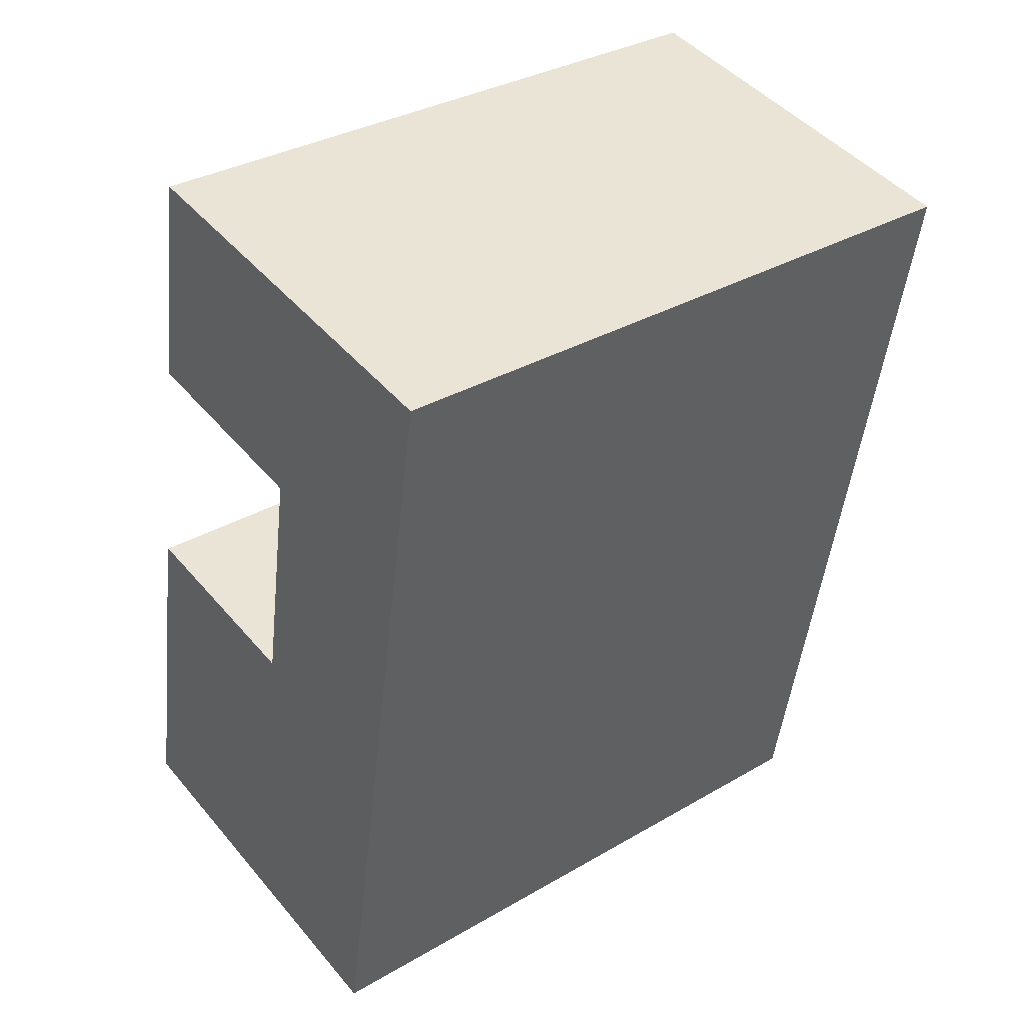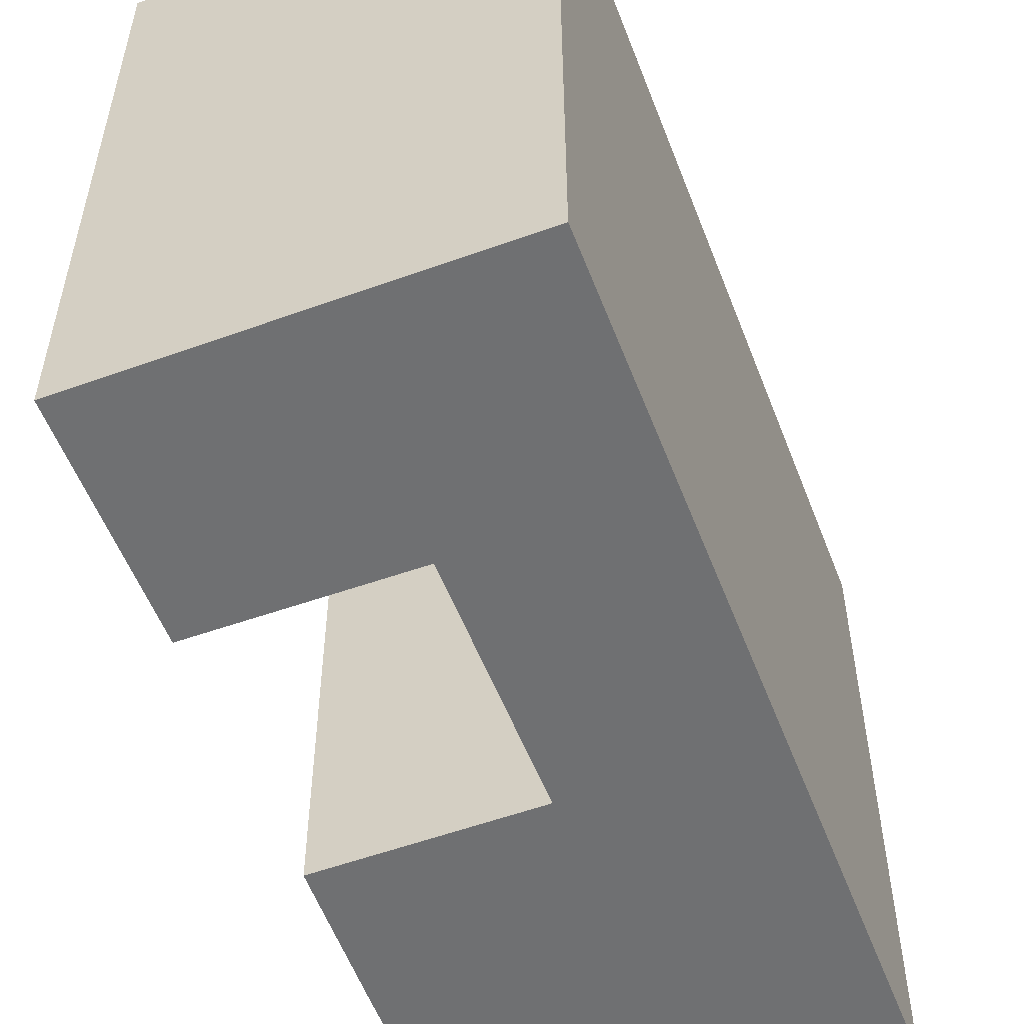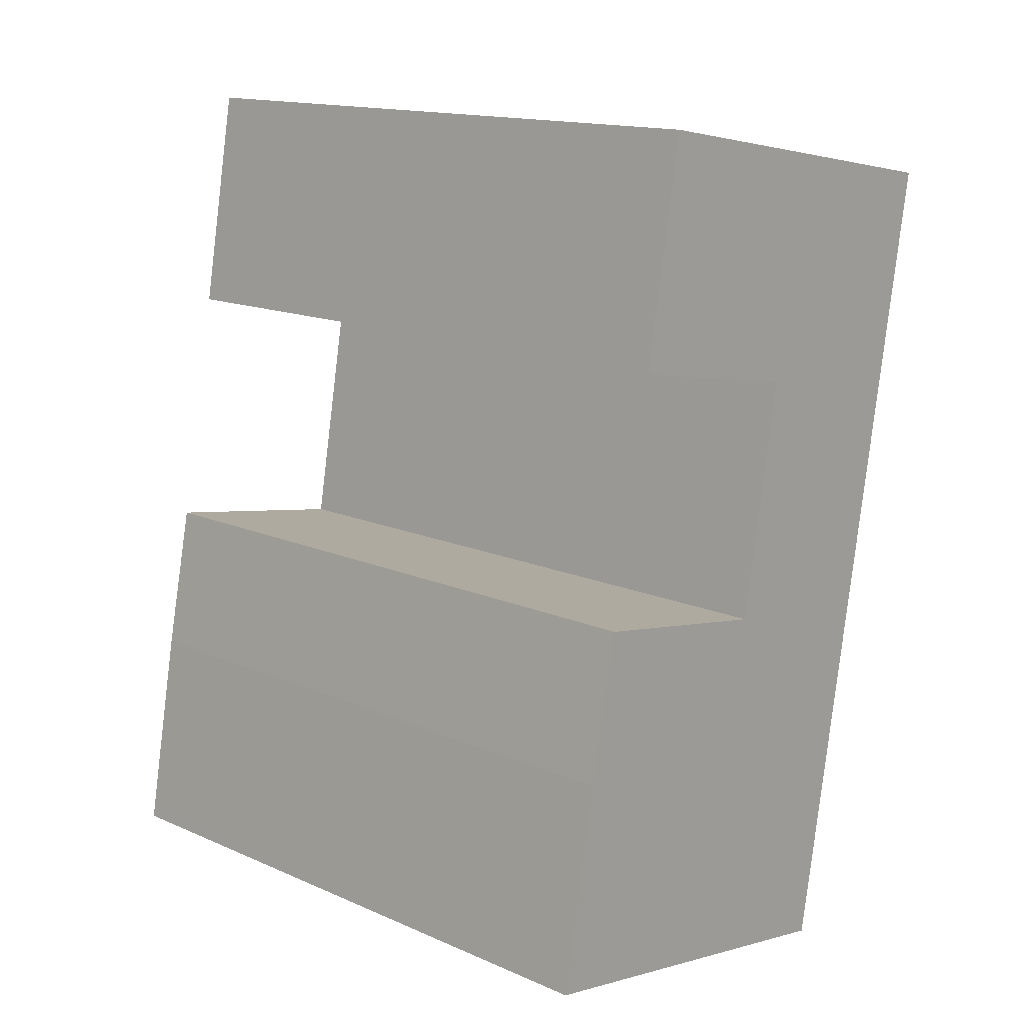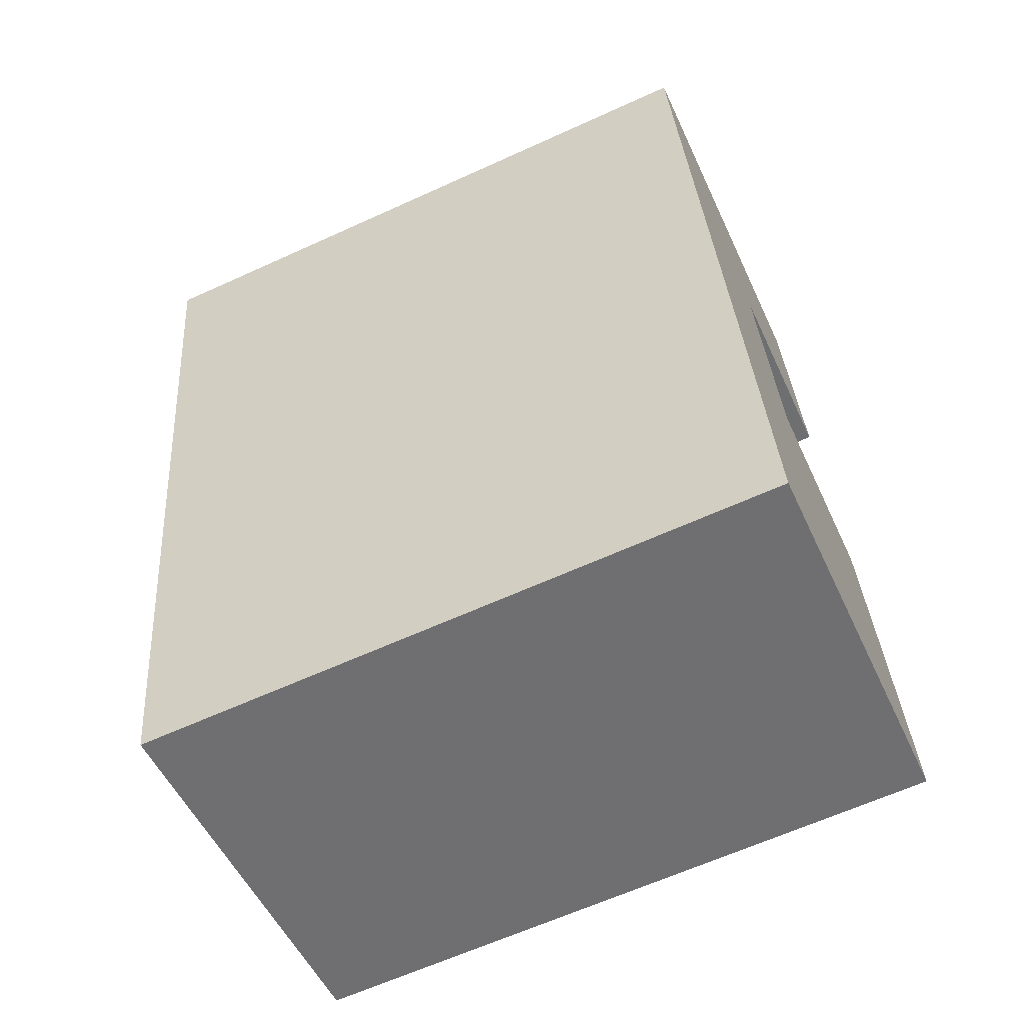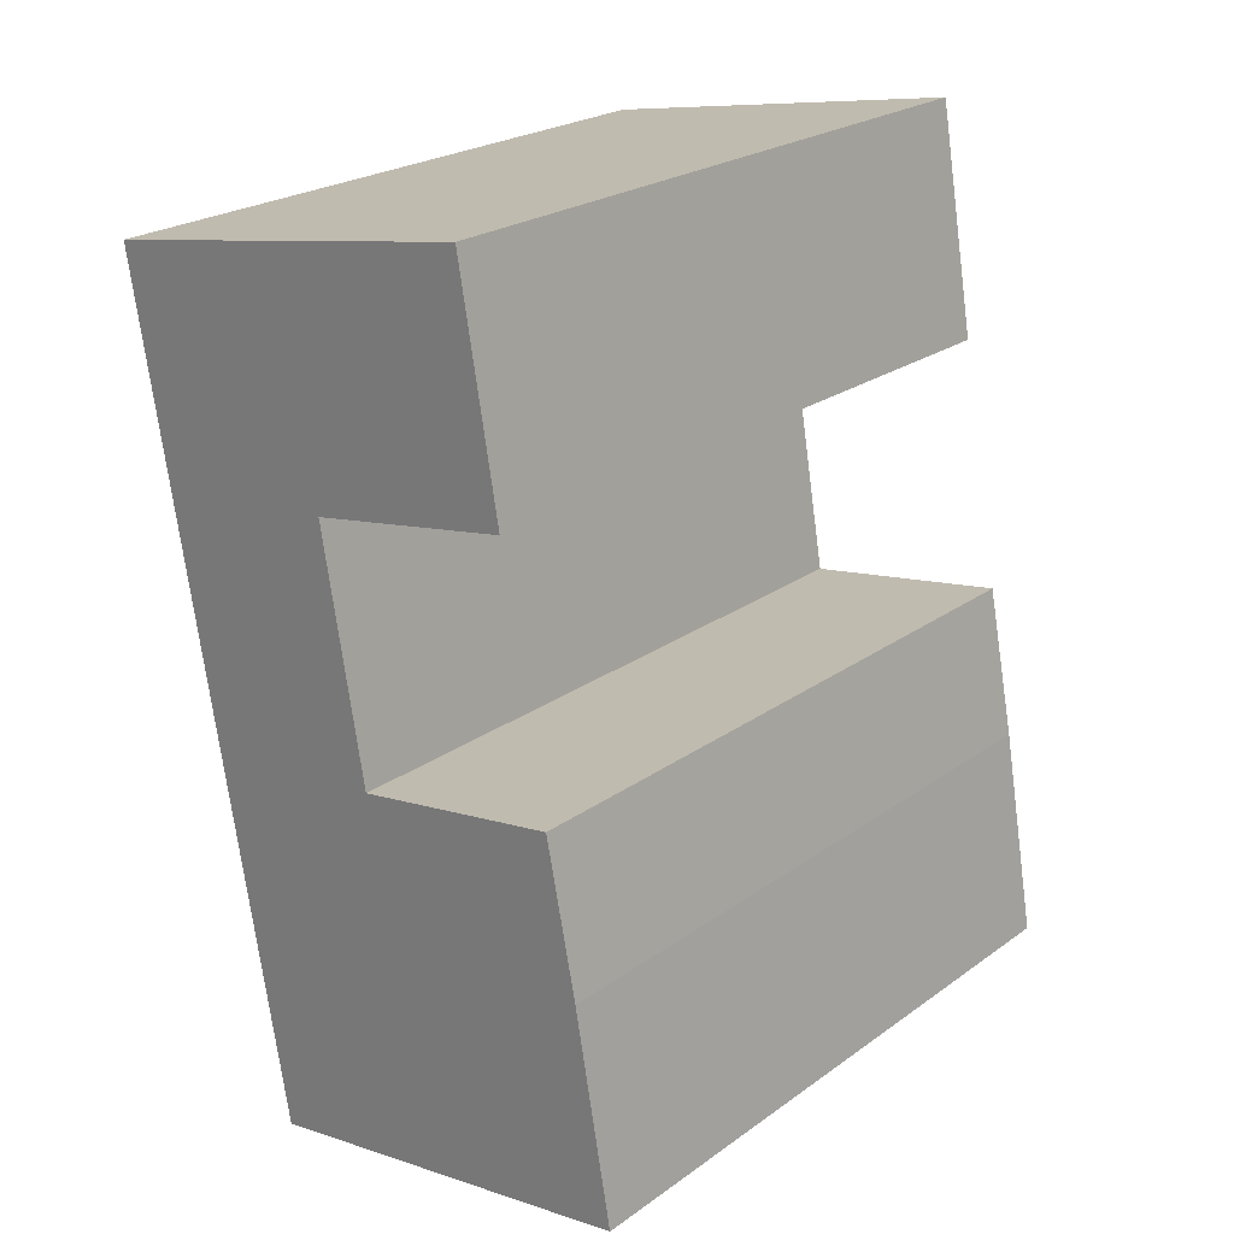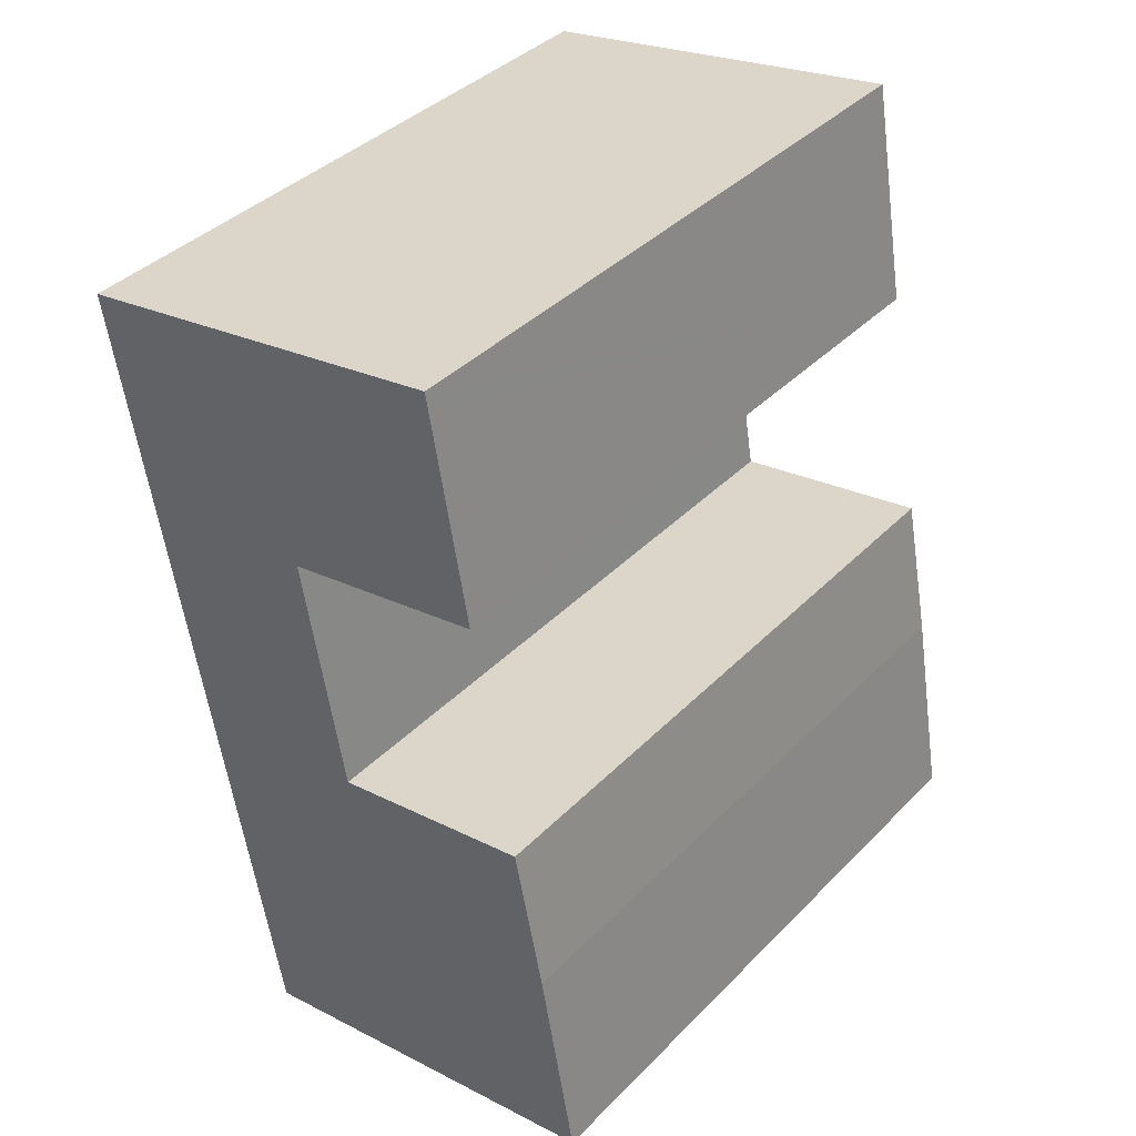
<metadata>
{"format":"obj","ext":"obj","renderer":"f3d","projection":"perspective","resolution":1024,"background":"white","views":[{"elev":33.7,"azim":51.6,"up":"+Z"},{"elev":-54.9,"azim":30.8,"up":"+Y"},{"elev":14.8,"azim":-46.8,"up":"+Z"},{"elev":-63.7,"azim":114.7,"up":"+Z"},{"elev":23.8,"azim":-139.5,"up":"+Z"},{"elev":39.4,"azim":-140.9,"up":"+Z"}]}
</metadata>
<code>
v  0 24.29 1.487e-15
v  0.115 24.29 0.646
v  7.759 24.29 -1.397
v  1.374 24.29 7.741
v  14.77 24.29 -2.659
v  17.13 24.29 10.84
v  10.2 24.29 11.99
v  10.1 24.29 12.01
v  2.49 24.29 13.31
v  10.22 24.29 12.09
v  11.75 24.29 20.93
v  18.68 24.29 19.72
v  11.77 24.29 21.02
v  4.144 24.29 22.41
v  5.138 24.29 28.09
v  11.68 24.29 21.04
v  20.17 24.29 28.26
v  5.5 24.29 30.16
v  13.15 24.29 29.48
v  5.611 24.29 30.8
v  19.83 24.29 28.32
v  0 0 0
v  1.374 -4.74e-16 7.741
v  0.115 -3.956e-17 0.646
v  2.49 -8.149e-16 13.31
v  10.2 -7.341e-16 11.99
v  10.22 -7.401e-16 12.09
v  11.75 -1.282e-15 20.93
v  11.77 -1.287e-15 21.02
v  4.144 -1.372e-15 22.41
v  5.138 -1.72e-15 28.09
v  5.611 -1.886e-15 30.8
v  5.5 -1.847e-15 30.16
v  10.1 -7.352e-16 12.01
v  19.83 -1.734e-15 28.32
v  20.17 -1.73e-15 28.26
v  13.15 -1.805e-15 29.48
v  11.68 -1.288e-15 21.04
v  7.759 8.554e-17 -1.397
v  14.77 1.628e-16 -2.659
v  17.13 -6.639e-16 10.84
v  18.68 -1.208e-15 19.72
g defaultobject
f 1 2 3
f 4 3 2
f 5 3 4
f 6 5 4
f 7 6 4
f 8 7 4
f 9 8 4
f 10 6 7
f 11 6 10
f 12 6 11
f 13 12 11
f 14 15 16
f 13 16 15
f 12 13 15
f 17 12 15
f 18 17 15
f 19 17 18
f 20 19 18
f 21 17 19
f 22 2 1
f 2 22 4
f 4 22 23
f 23 22 24
f 23 9 4
f 9 23 25
f 26 10 7
f 10 26 11
f 11 26 13
f 13 26 27
f 13 27 28
f 13 28 29
f 30 15 14
f 15 30 18
f 18 30 20
f 20 30 31
f 20 31 32
f 32 31 33
f 25 8 9
f 8 25 7
f 7 25 26
f 26 25 34
f 32 19 20
f 19 32 21
f 21 32 17
f 17 32 35
f 17 35 36
f 35 32 37
f 29 16 13
f 16 29 14
f 14 29 30
f 30 29 38
f 3 22 1
f 22 3 5
f 22 5 39
f 39 5 40
f 36 12 17
f 12 36 6
f 6 36 5
f 5 36 41
f 5 41 40
f 41 36 42
f 31 38 29
f 38 31 30
f 35 42 36
f 42 35 37
f 42 37 32
f 42 32 33
f 42 33 31
f 42 31 29
f 42 29 41
f 41 29 28
f 41 28 27
f 41 27 40
f 40 27 26
f 40 26 34
f 40 34 25
f 40 25 23
f 40 23 24
f 40 24 39
f 39 24 22

</code>
